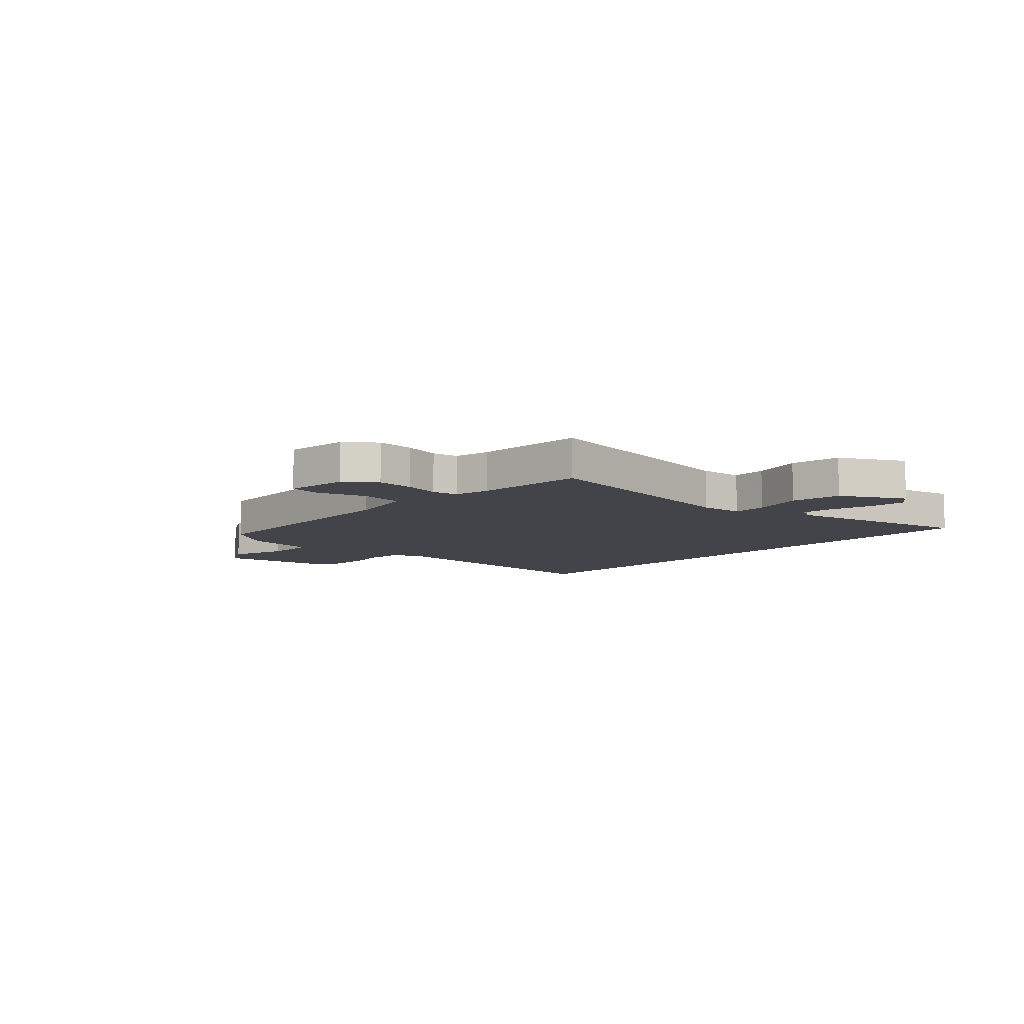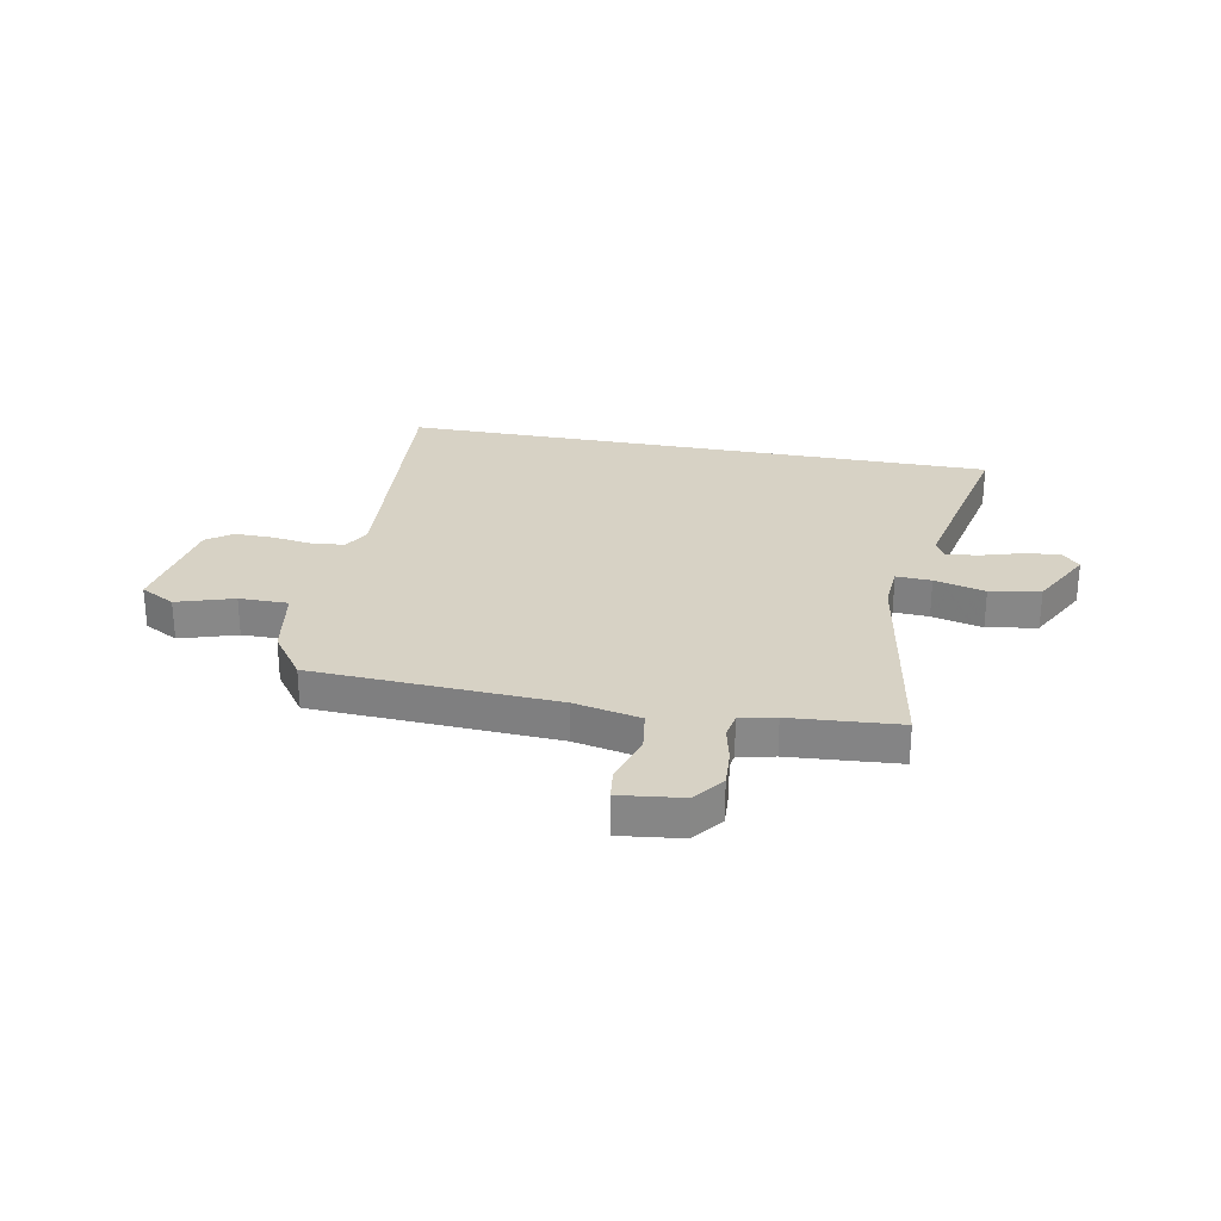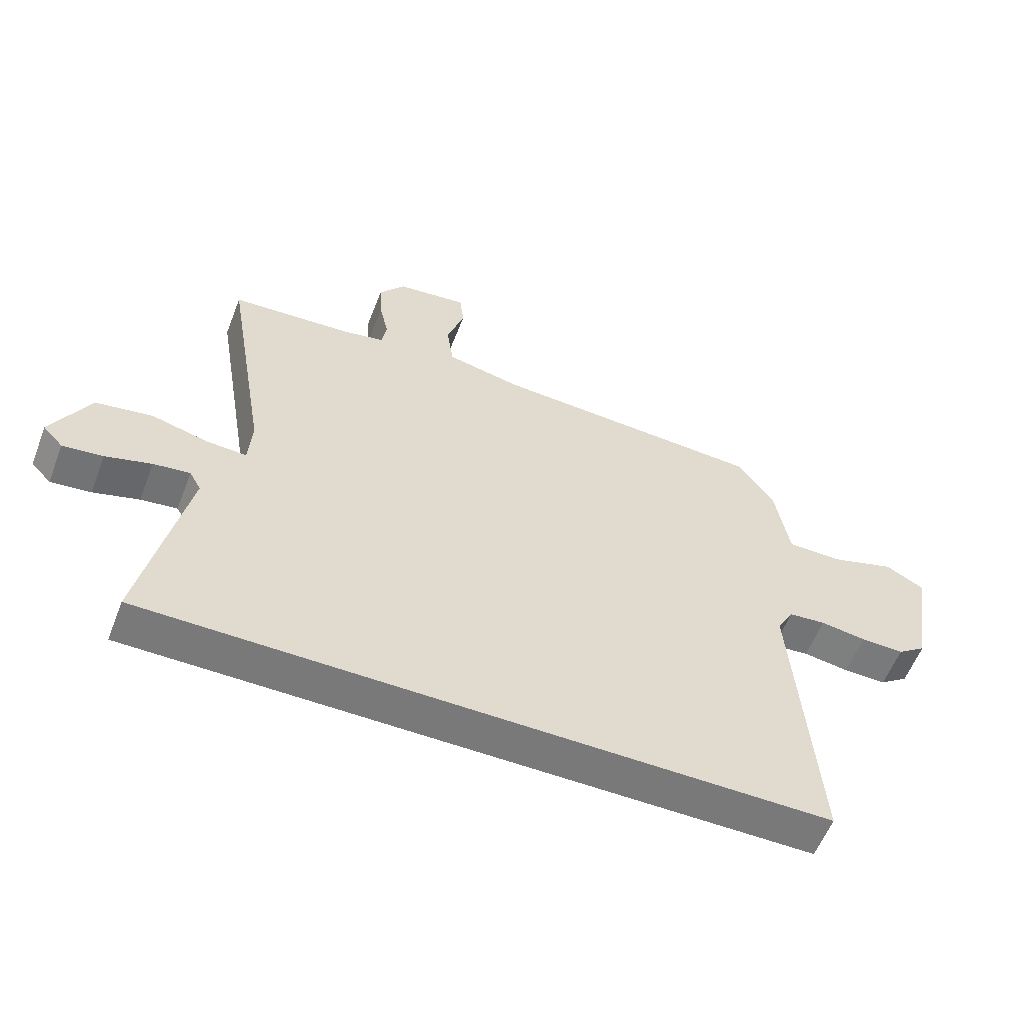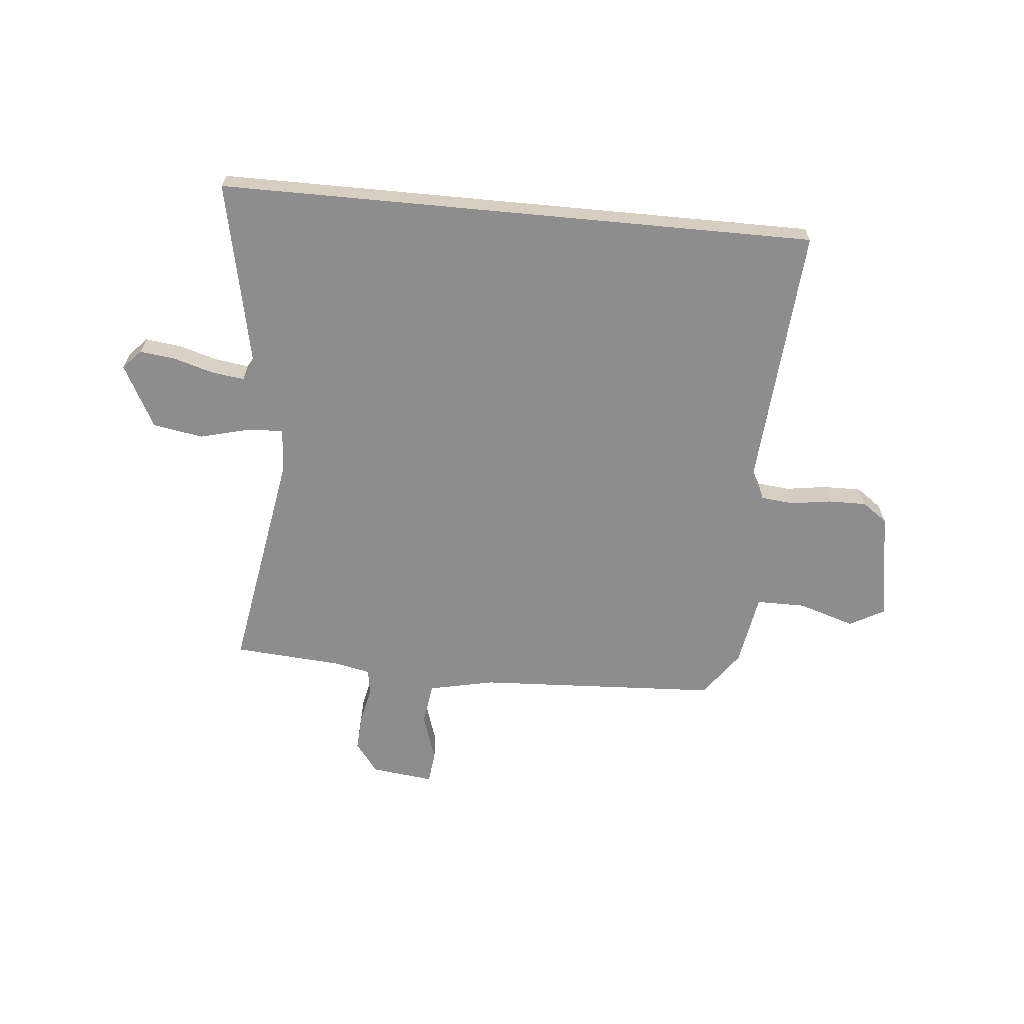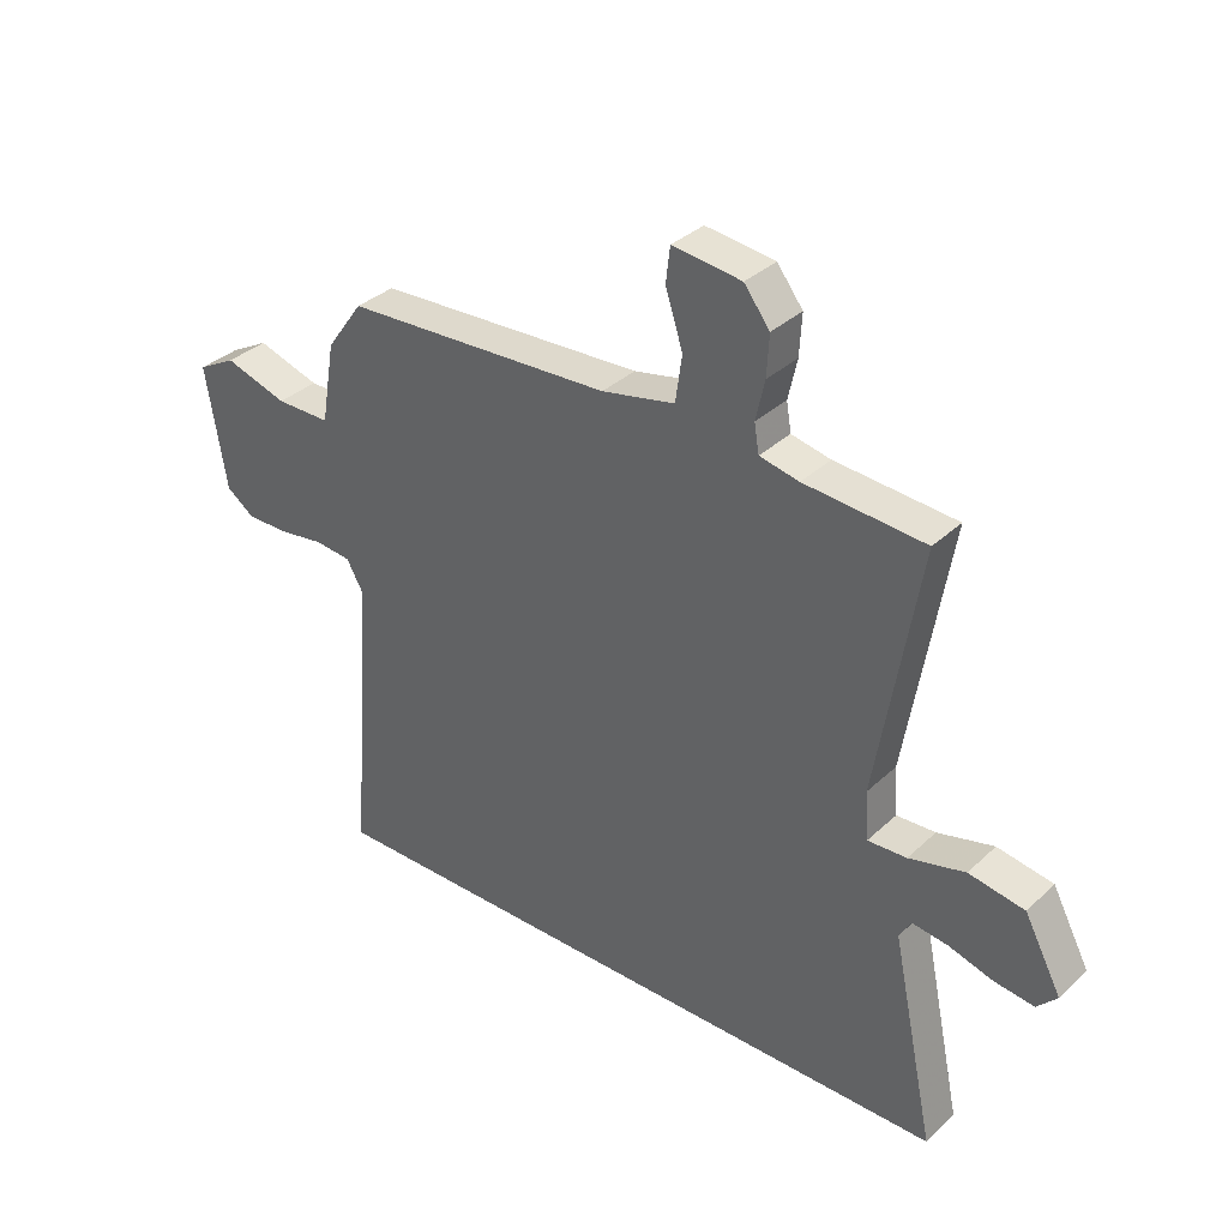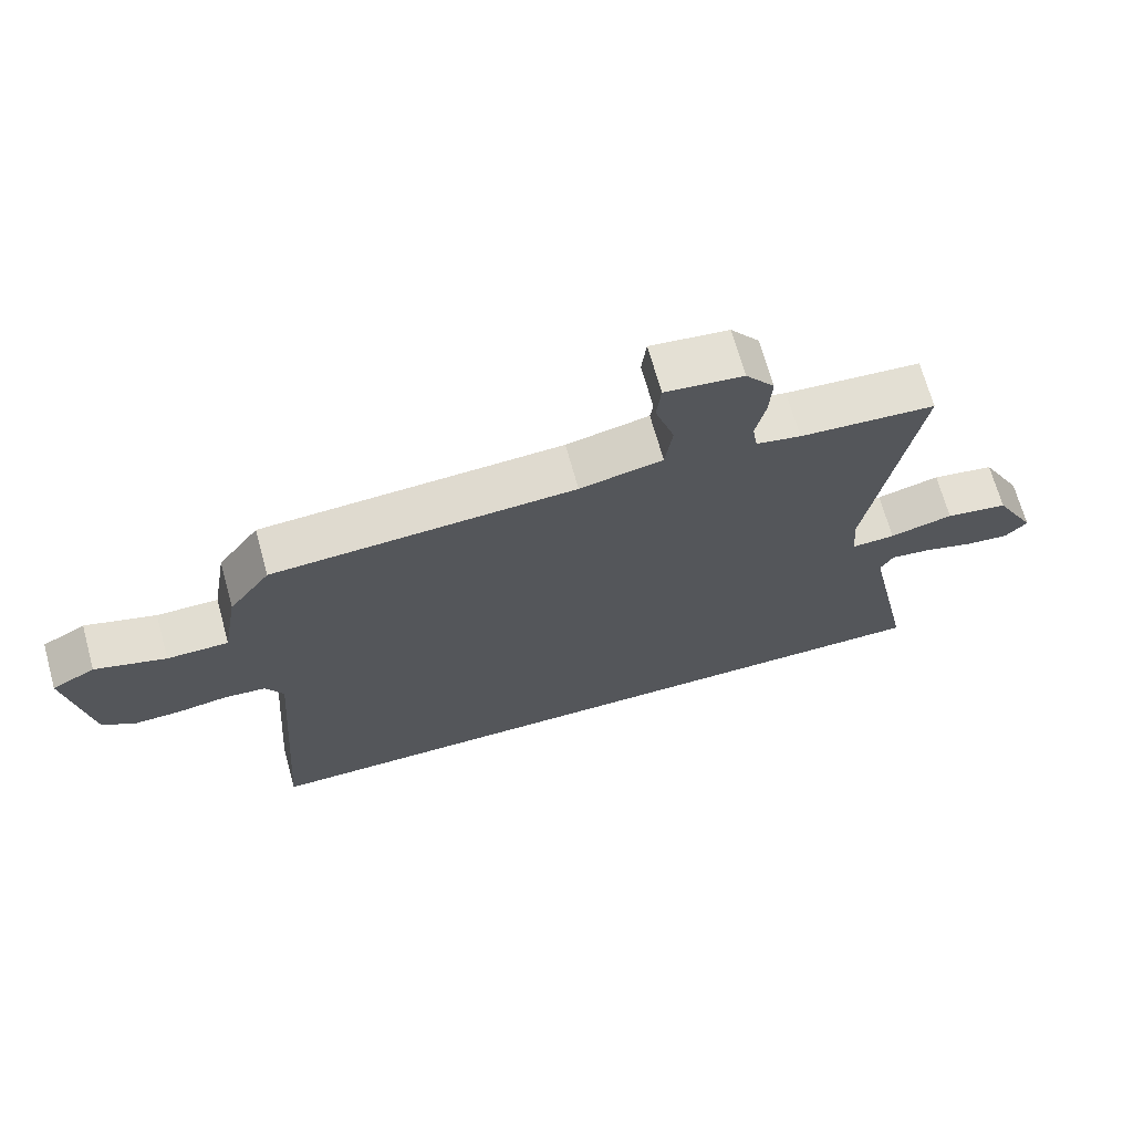
<metadata>
{"format":"obj","ext":"obj","renderer":"f3d","projection":"perspective","resolution":1024,"background":"white","views":[{"elev":-8.4,"azim":47.4,"up":"+Y"},{"elev":27.5,"azim":10.7,"up":"+Y"},{"elev":-57.8,"azim":158.9,"up":"+Z"},{"elev":-64.7,"azim":174.6,"up":"+Y"},{"elev":34.5,"azim":39.1,"up":"+Z"},{"elev":68.9,"azim":-15.5,"up":"+Z"}]}
</metadata>
<code>
v 0.528 0.07 0.489
v 0.457 0.07 0.067
v 0.463 0.07 -0.014
v 0.528 0.07 -0.011
v 0.622 0.07 0.013
v 0.715 0.07 -0.003
v 0.777 0.07 -0.12
v 0.744 0.07 -0.155
v 0.678 0.07 -0.147
v 0.603 0.07 -0.125
v 0.543 0.07 -0.117
v 0.524 0.07 -0.151
v 0.597 0.07 -0.5
v -0.514 0.07 -0.5
v -0.478 0.07 -0.007
v -0.505 0.07 0.041
v -0.566 0.07 0.047
v -0.641 0.07 0.036
v -0.712 0.07 0.035
v -0.759 0.07 0.069
v -0.793 0.07 0.274
v -0.729 0.07 0.309
v -0.624 0.07 0.276
v -0.533 0.07 0.276
v -0.51 0.07 0.411
v -0.449 0.07 0.496
v 0 0.07 0.519
v 0.123 0.07 0.545
v 0.134 0.07 0.623
v 0.105 0.07 0.713
v 0.112 0.07 0.772
v 0.228 0.07 0.758
v 0.271 0.07 0.702
v 0.267 0.07 0.633
v 0.252 0.07 0.566
v 0.26 0.07 0.518
v 0.326 0.07 0.504
v 0.528 0 0.489
v 0.457 0 0.067
v 0.463 0 -0.014
v 0.528 0 -0.011
v 0.622 0 0.013
v 0.715 0 -0.003
v 0.777 0 -0.12
v 0.744 0 -0.155
v 0.678 0 -0.147
v 0.603 0 -0.125
v 0.543 0 -0.117
v 0.524 0 -0.151
v 0.597 0 -0.5
v -0.514 0 -0.5
v -0.478 0 -0.007
v -0.505 0 0.041
v -0.566 0 0.047
v -0.641 0 0.036
v -0.712 0 0.035
v -0.759 0 0.069
v -0.793 0 0.274
v -0.729 0 0.309
v -0.624 0 0.276
v -0.533 0 0.276
v -0.51 0 0.411
v -0.449 0 0.496
v 0 0 0.519
v 0.123 0 0.545
v 0.134 0 0.623
v 0.105 0 0.713
v 0.112 0 0.772
v 0.228 0 0.758
v 0.271 0 0.702
v 0.267 0 0.633
v 0.252 0 0.566
v 0.26 0 0.518
v 0.326 0 0.504
f 32 33 34 35
f 30 31 32 35
f 29 30 35 36
f 28 29 36
f 27 28 36 37
f 24 25 26 27
f 20 21 22 23
f 20 23 24
f 17 18 19 20
f 16 17 20 24
f 15 16 24 27
f 12 13 14 15
f 11 12 15 27
f 7 8 9 10
f 4 5 6 7
f 3 4 7 10
f 27 37 1 2
f 3 10 11
f 3 11 27
f 2 3 27
f 72 71 70 69
f 72 69 68 67
f 73 72 67 66
f 73 66 65
f 74 73 65 64
f 64 63 62 61
f 60 59 58 57
f 61 60 57
f 57 56 55 54
f 61 57 54 53
f 64 61 53 52
f 52 51 50 49
f 64 52 49 48
f 47 46 45 44
f 44 43 42 41
f 47 44 41 40
f 39 38 74 64
f 48 47 40
f 64 48 40
f 64 40 39
f 1 38 39 2
f 2 39 40 3
f 3 40 41 4
f 4 41 42 5
f 5 42 43 6
f 6 43 44 7
f 7 44 45 8
f 8 45 46 9
f 9 46 47 10
f 10 47 48 11
f 11 48 49 12
f 12 49 50 13
f 13 50 51 14
f 14 51 52 15
f 15 52 53 16
f 16 53 54 17
f 17 54 55 18
f 18 55 56 19
f 19 56 57 20
f 20 57 58 21
f 21 58 59 22
f 22 59 60 23
f 23 60 61 24
f 24 61 62 25
f 25 62 63 26
f 26 63 64 27
f 27 64 65 28
f 28 65 66 29
f 29 66 67 30
f 30 67 68 31
f 31 68 69 32
f 32 69 70 33
f 33 70 71 34
f 34 71 72 35
f 35 72 73 36
f 36 73 74 37
f 37 74 38 1

</code>
